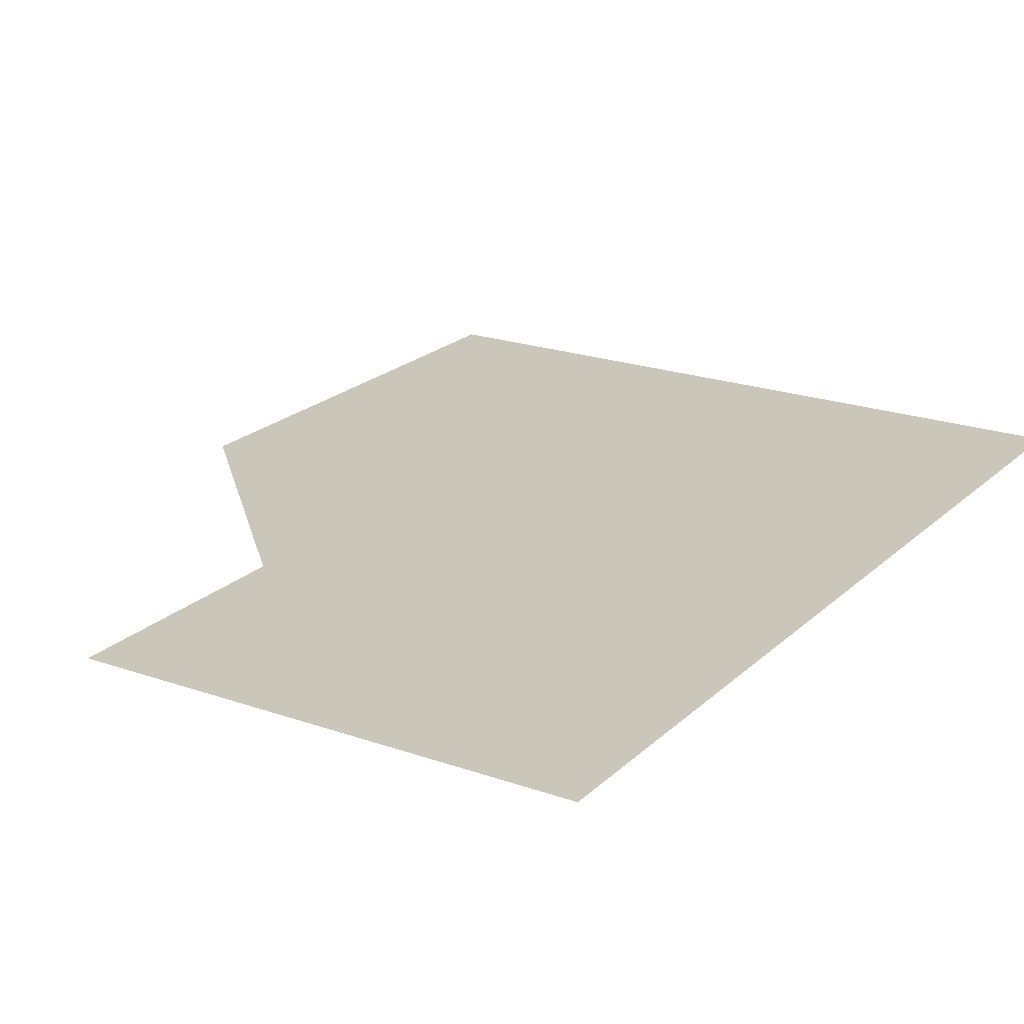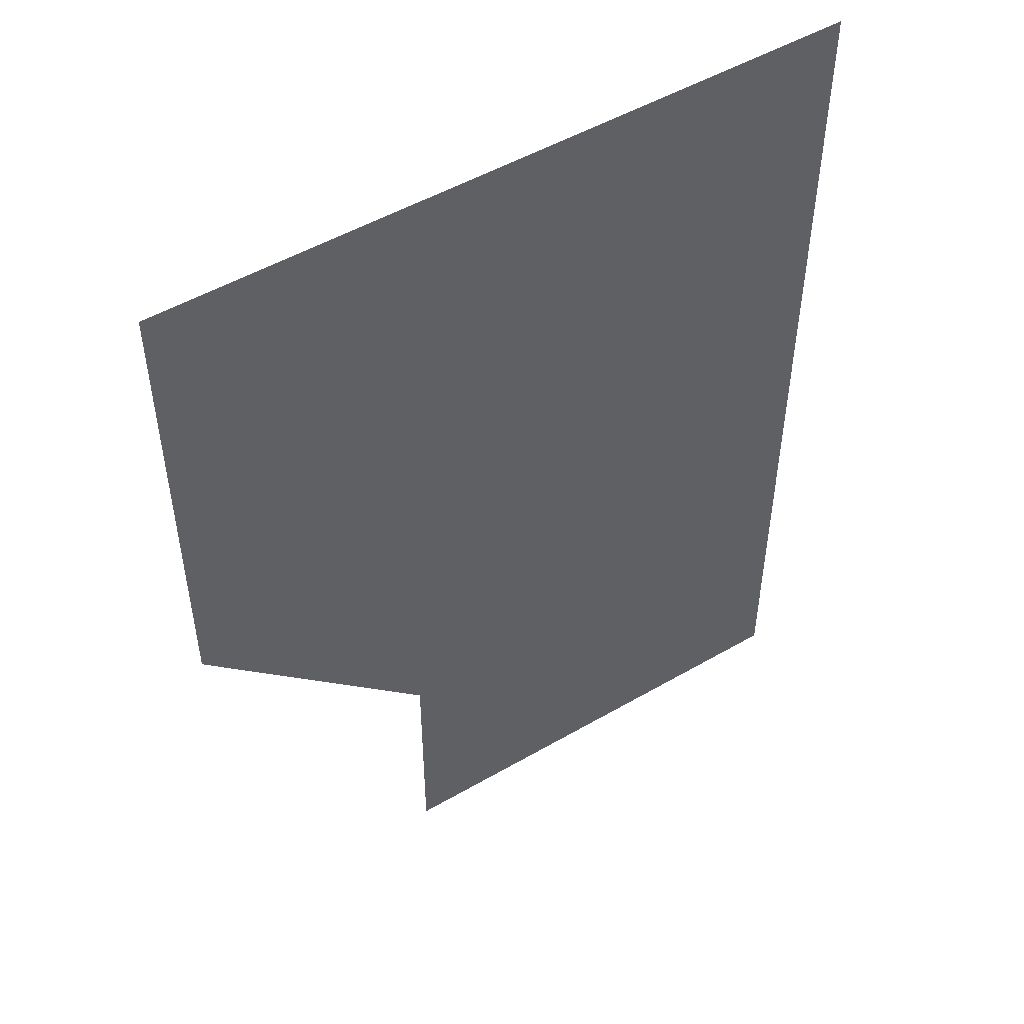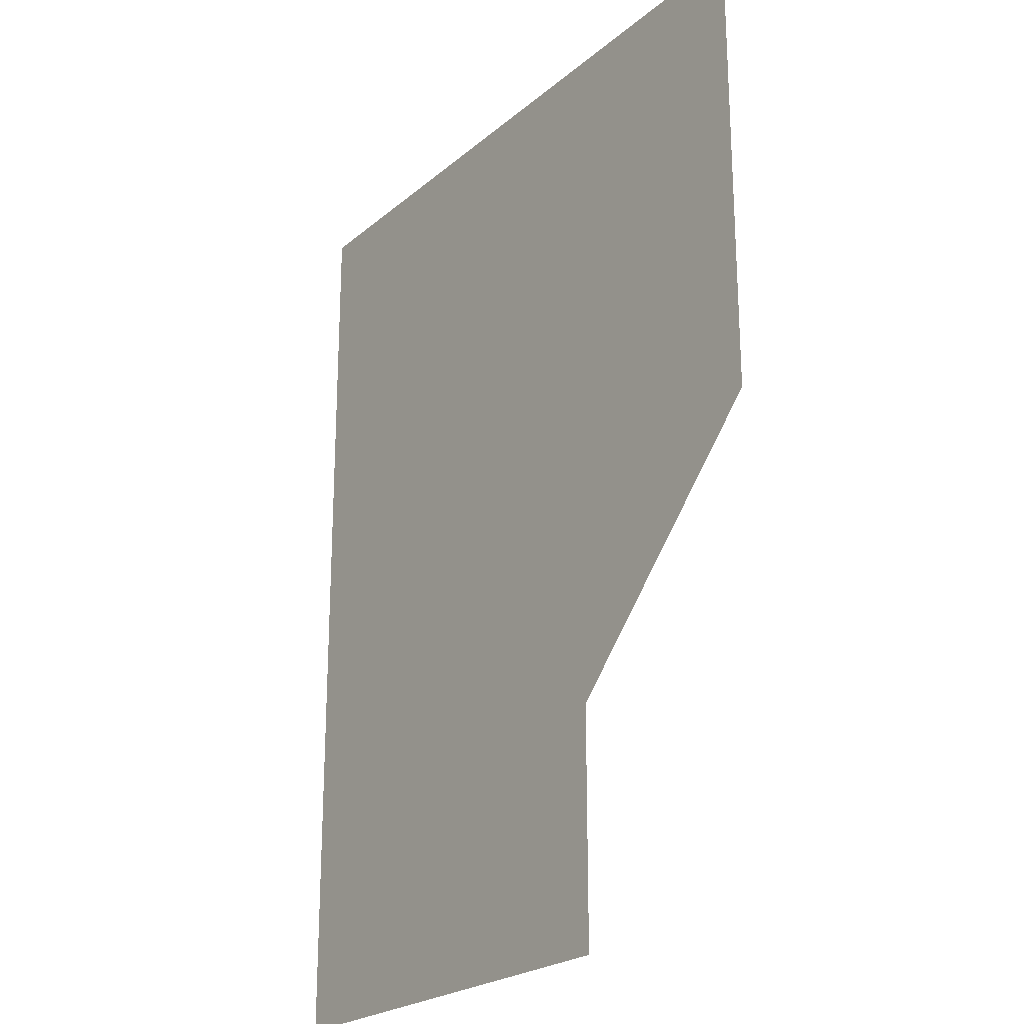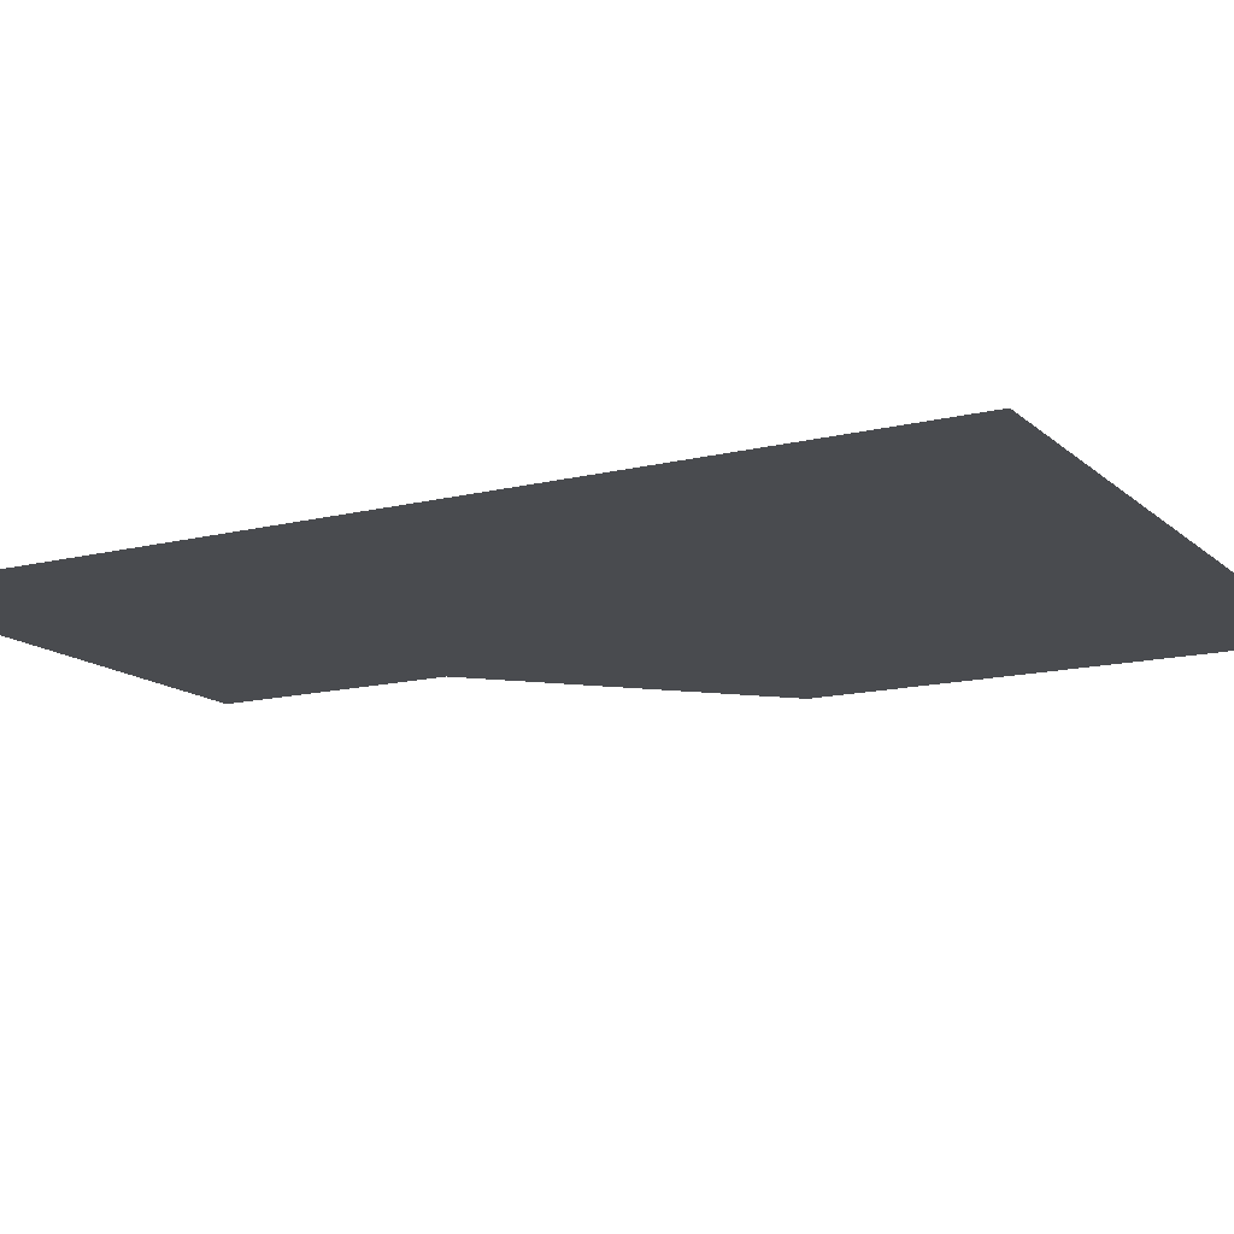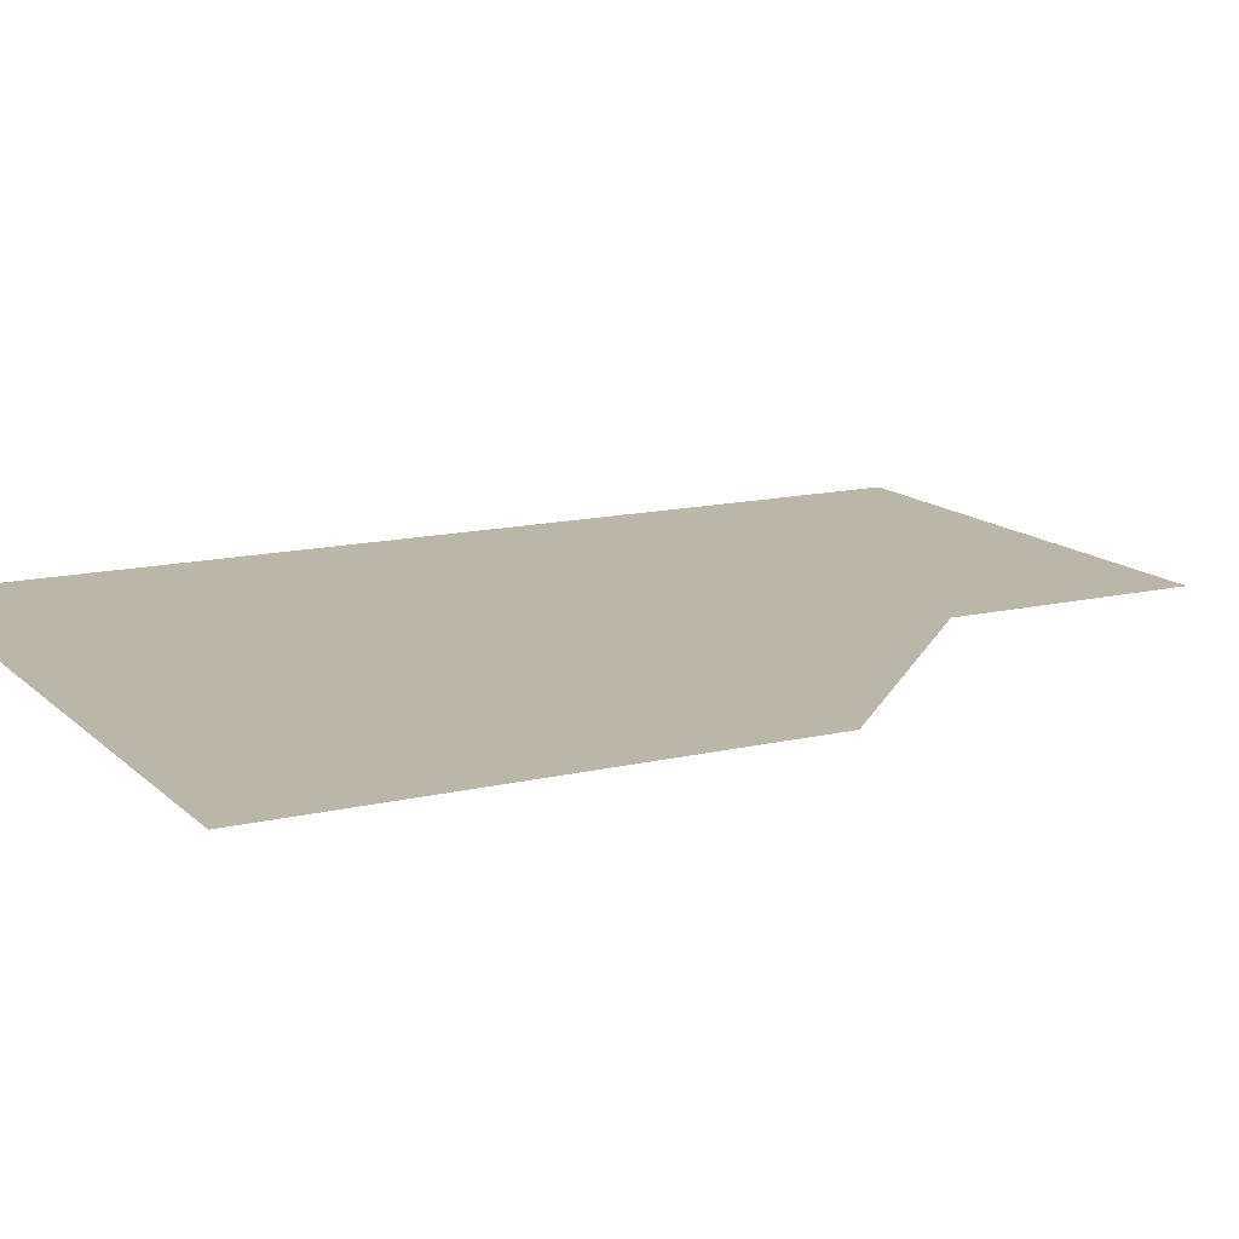
<metadata>
{"format":"obj","ext":"obj","renderer":"f3d","projection":"perspective","resolution":1024,"background":"white","views":[{"elev":21.1,"azim":-147.8,"up":"+Y"},{"elev":50.7,"azim":147.6,"up":"+Z"},{"elev":-23.1,"azim":54.2,"up":"+Z"},{"elev":-13.8,"azim":-61.0,"up":"+Y"},{"elev":14.0,"azim":62.2,"up":"+Y"}]}
</metadata>
<code>
g Line172
v -1.223e+04 -1011 1.315e+04
v -1.229e+04 -1011 1.319e+04
v -1.228e+04 -1011 1.325e+04
v -1.223e+04 -1011 1.325e+04
v -1.243e+04 -1011 1.341e+04
v -1.243e+04 -1011 1.355e+04
v -1.238e+04 -1011 1.35e+04
v -1.237e+04 -1011 1.341e+04
v -1.239e+04 -1011 1.328e+04
v -1.243e+04 -1011 1.328e+04
v -1.219e+04 -1011 1.337e+04
v -1.213e+04 -1011 1.335e+04
v -1.228e+04 -1011 1.355e+04
v -1.213e+04 -1011 1.355e+04
v -1.22e+04 -1011 1.35e+04
v -1.239e+04 -1011 1.319e+04
v -1.243e+04 -1011 1.315e+04
f 11 12 4
f 12 11 14
f 15 14 11
f 14 15 13
f 6 13 15
f 7 15 11
f 15 7 6
f 5 6 7
f 5 7 8
f 11 8 7
f 8 11 3
f 4 3 11
f 3 4 1
f 5 8 9
f 3 9 8
f 9 3 2
f 1 2 3
f 2 1 16
f 17 16 1
f 16 17 10
f 9 10 5
f 10 9 16
f 2 16 9

</code>
